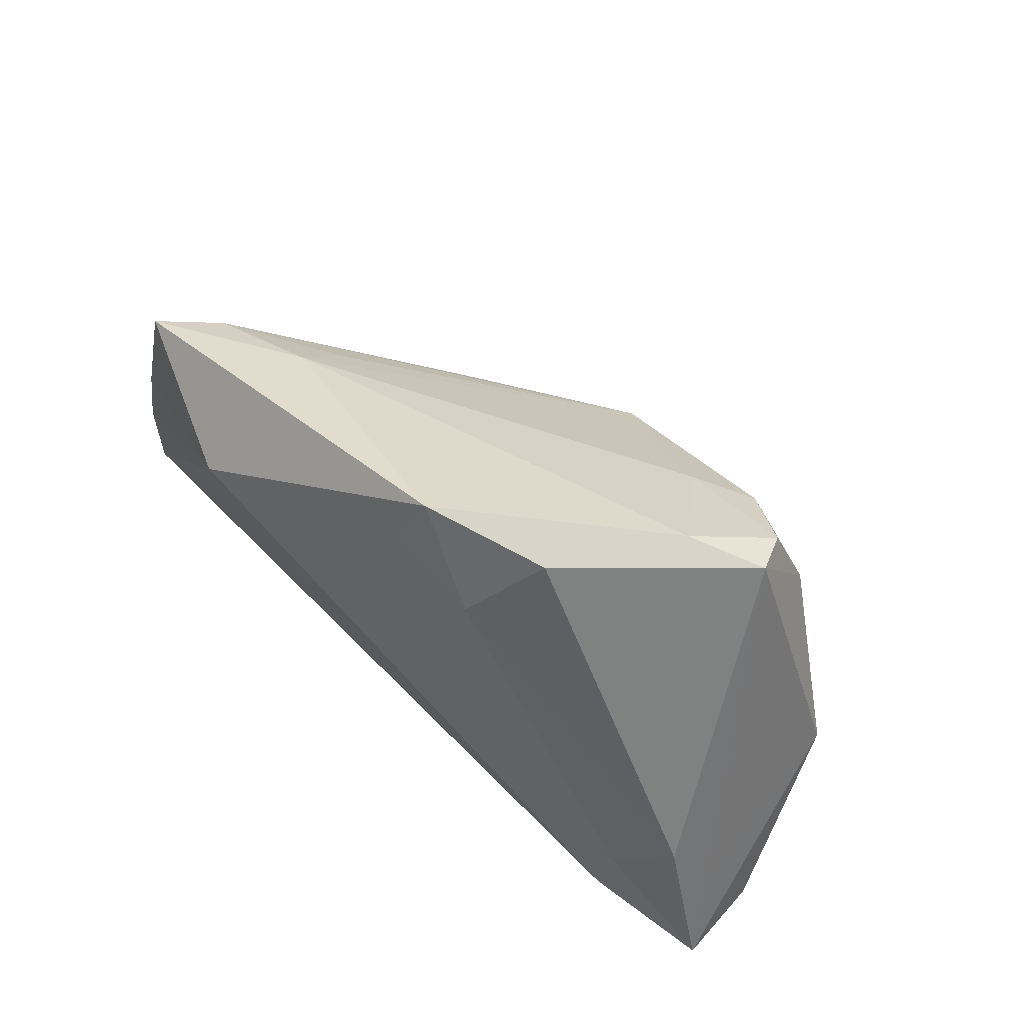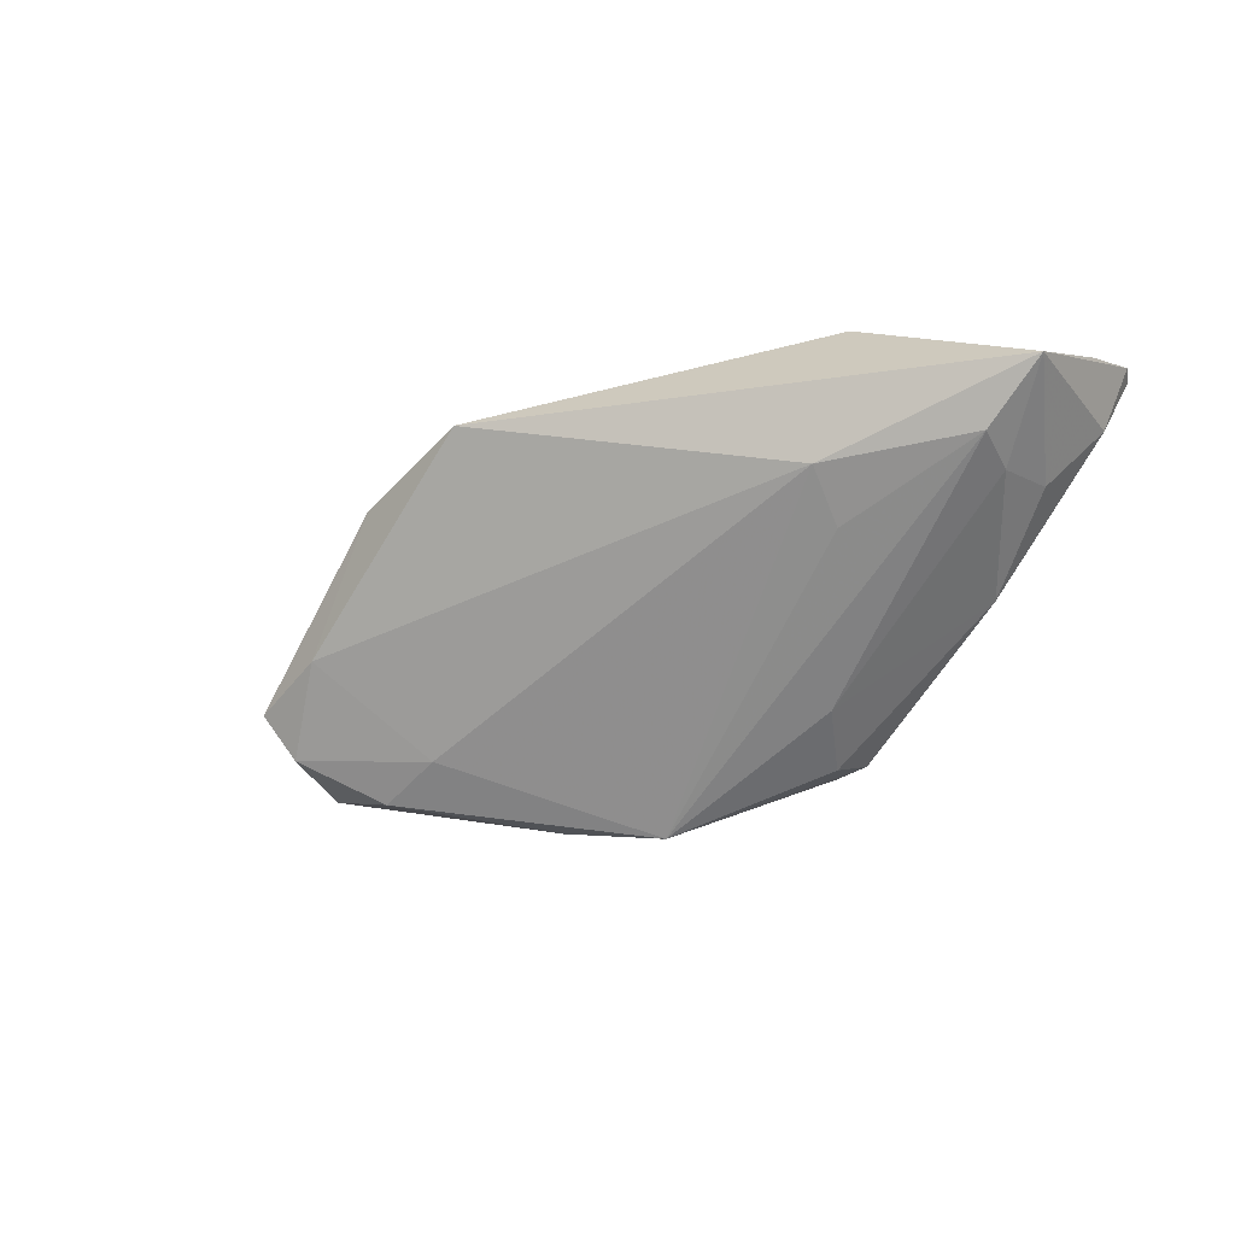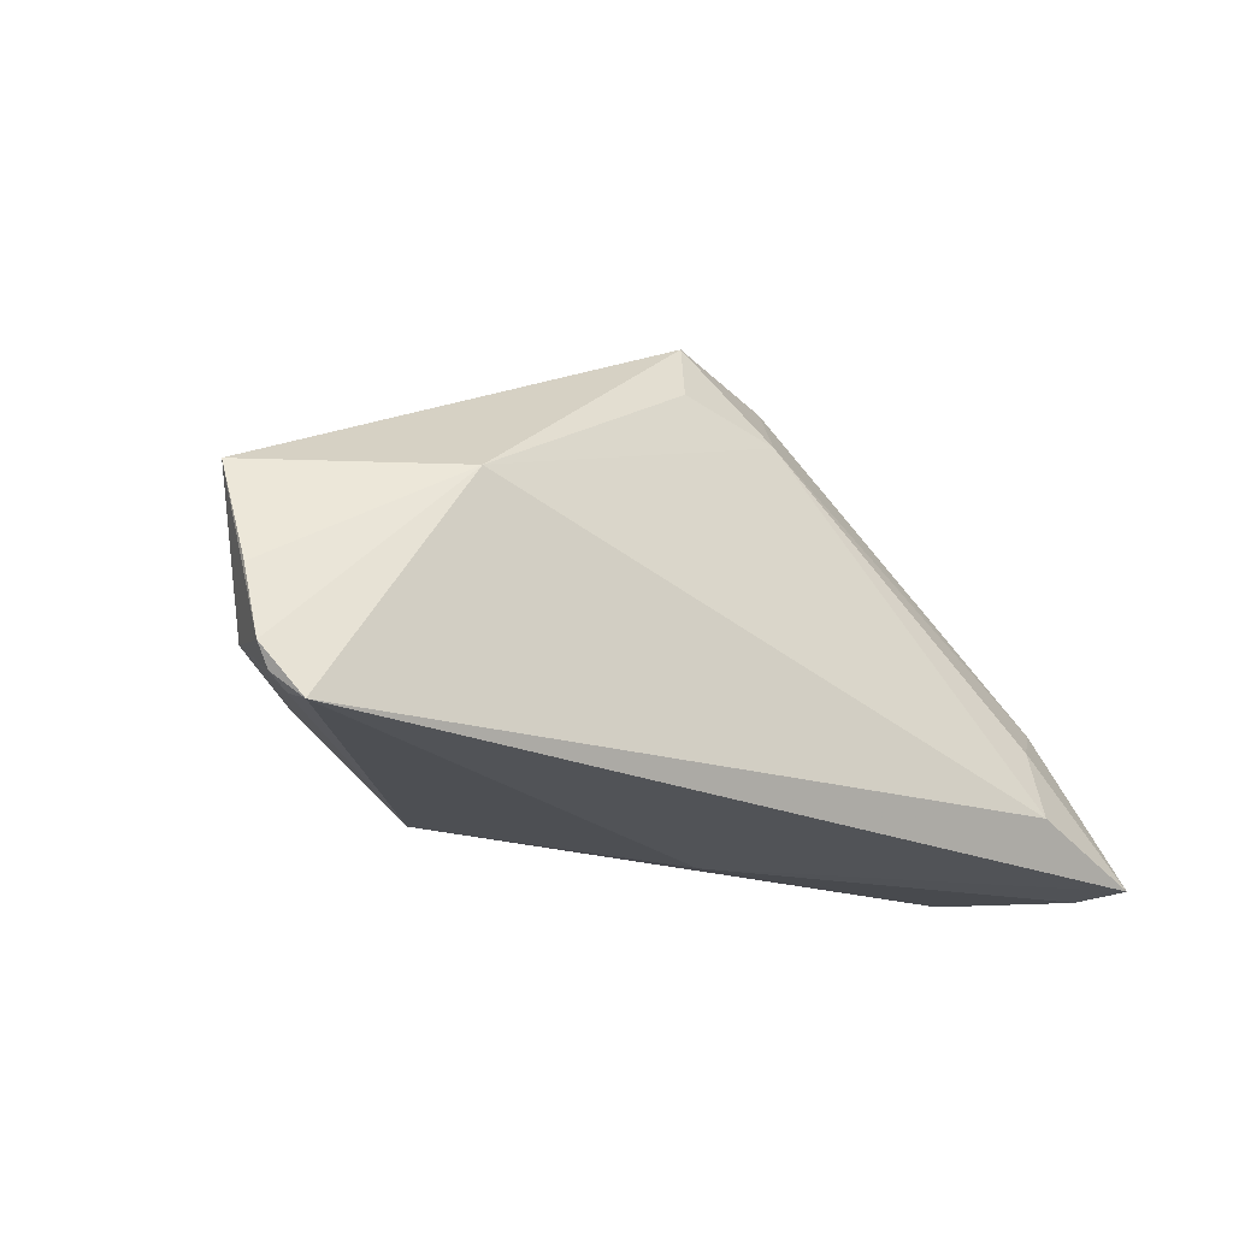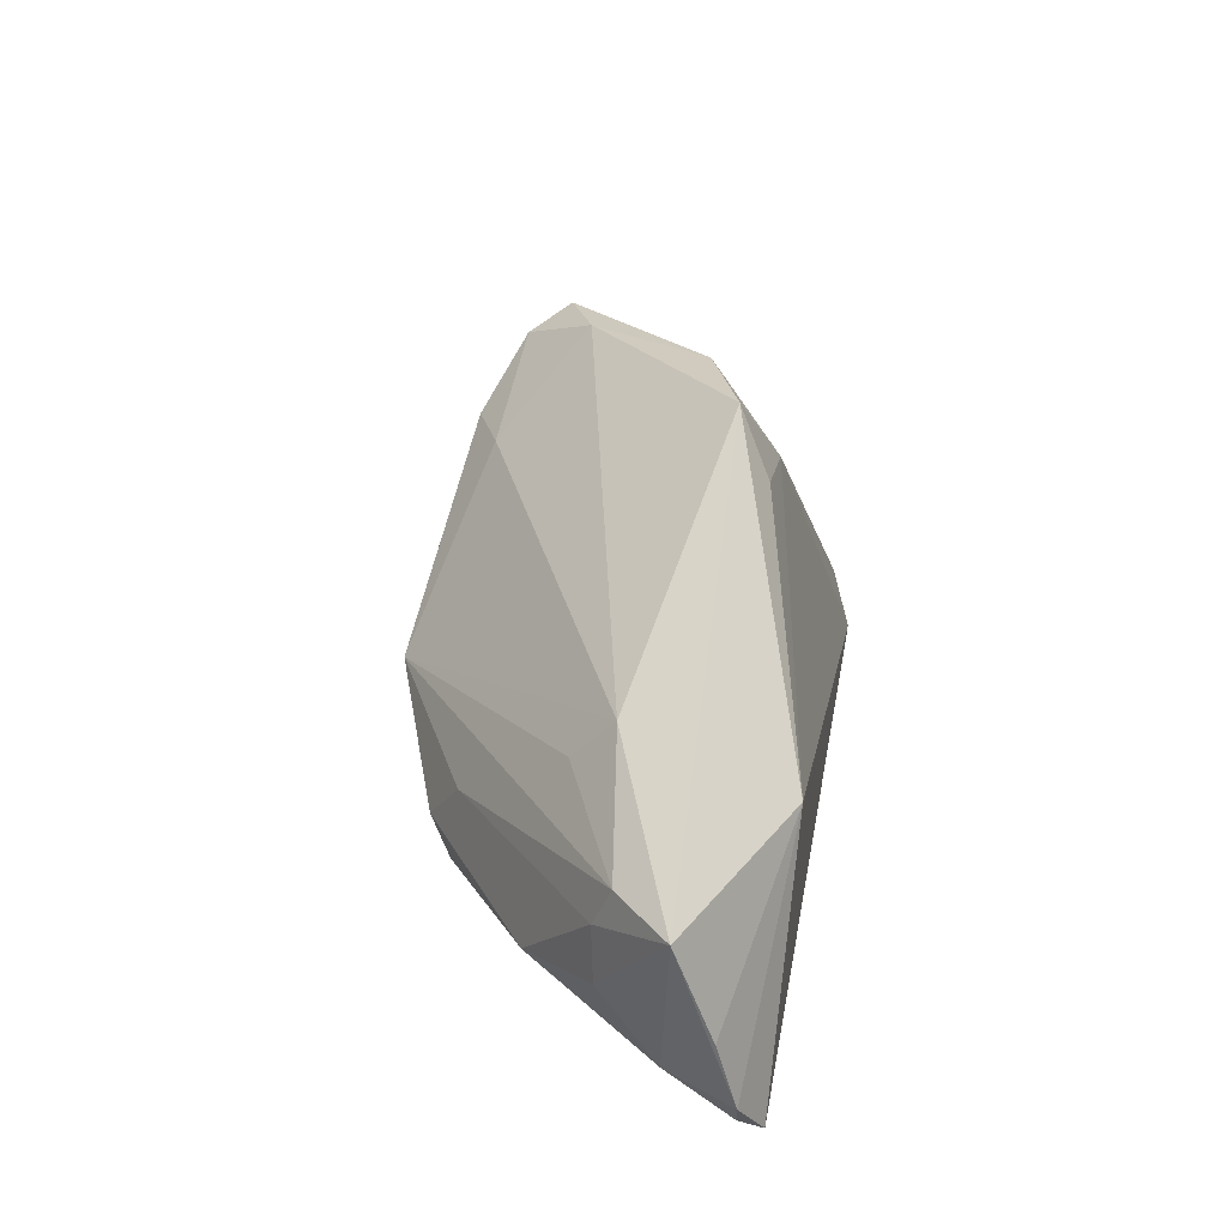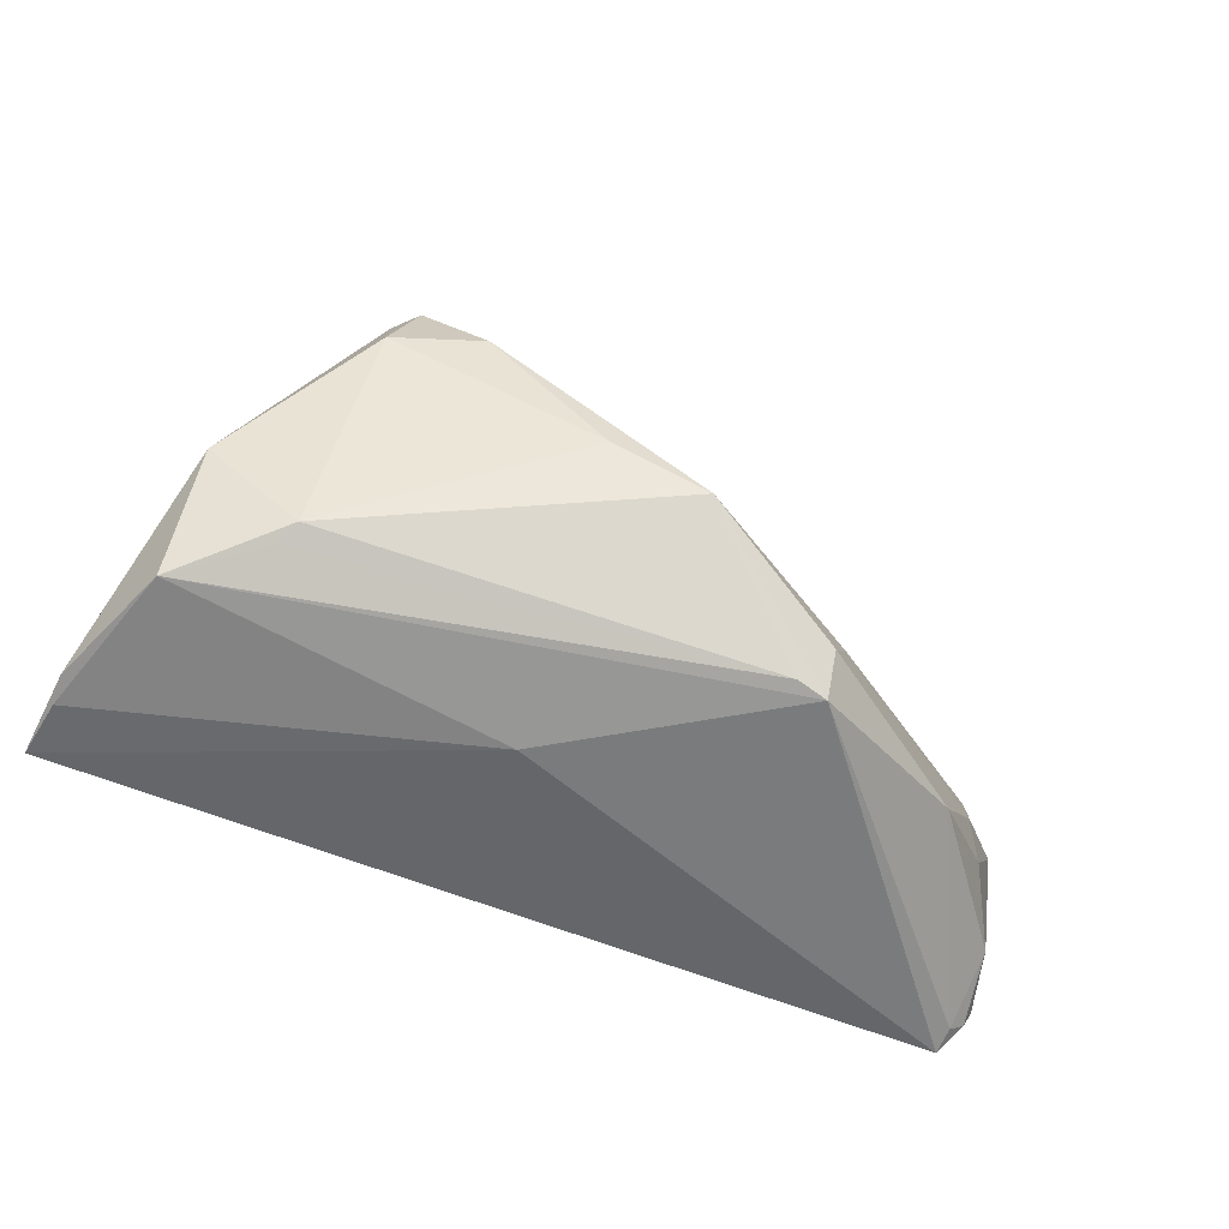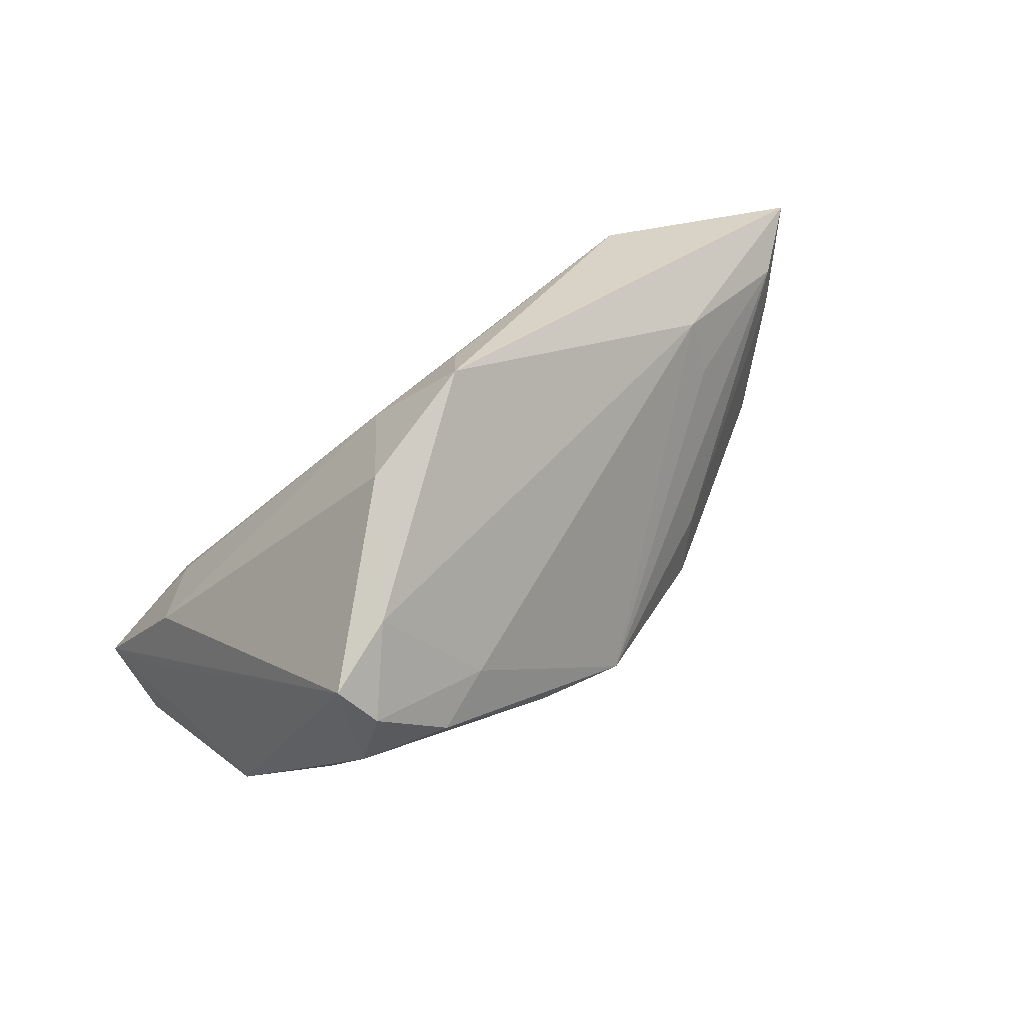
<metadata>
{"format":"obj","ext":"obj","renderer":"f3d","projection":"perspective","resolution":1024,"background":"white","views":[{"elev":70.5,"azim":44.6,"up":"+Y"},{"elev":-21.9,"azim":-137.9,"up":"+Z"},{"elev":-21.9,"azim":-36.1,"up":"+Y"},{"elev":29.5,"azim":-80.7,"up":"+Y"},{"elev":-51.7,"azim":155.7,"up":"+Y"},{"elev":78.1,"azim":145.0,"up":"+Y"}]}
</metadata>
<code>
v -0.0179 -0.01764 -0.02279
v -0.05886 -0.02235 0.02035
v -0.04578 -0.01211 -0.008355
v 0.01384 0.02078 -0.02286
v 0.05635 -0.02133 0.006624
v 0.02137 0.03412 -0.01181
v 0.03139 0.03291 -0.01604
v 0.03359 0.0185 -0.02336
v -0.05568 -0.0002463 0.001212
v -0.06077 -0.01395 0.009337
v -0.05695 0.005322 0.003682
v -0.02254 -0.01152 -0.0241
v 0.005753 0.02521 0.0139
v 0.05598 -0.02219 0.01034
v -0.04028 0.01507 0.001461
v 0.04004 -0.01681 0.02151
v -0.005122 0.03686 0.009893
v 0.05206 -0.01141 0.009776
v -0.02707 -0.004661 -0.01941
v -0.06378 -0.00767 0.01538
v -0.0221 -0.01824 -0.02189
v -0.06311 -0.01647 0.01775
v -0.05616 -0.007668 0.001495
v 0.03996 -0.00799 0.01906
v 0.04646 -0.003089 0.01338
v -0.06474 0.005081 0.01075
v 0.05077 -0.01943 -0.009012
v 0.04929 -0.0009369 -0.0136
v 0.02923 0.02929 -0.02148
v 0.01138 0.03501 0.00458
v 0.03871 -0.01395 -0.01784
v -0.007658 0.02831 0.0139
v 0.007692 0.004227 -0.02947
v 0.03996 -0.01569 -0.01548
v -0.004201 -0.001218 -0.03128
v 0.007664 -0.02235 -0.004473
v -0.06157 -0.01926 0.01755
v 0.05689 -0.02235 0.01826
v -0.04036 0.007023 0.02151
v 0.02199 0.02057 -0.02658
v -0.039 0.009085 -0.004055
v -0.05918 -0.02092 0.01714
f 27 28 5
f 15 26 17
f 7 28 8
f 36 2 21
f 21 27 36
f 37 2 22
f 39 2 16
f 17 26 39
f 22 2 39
f 28 27 31
f 31 8 28
f 16 2 38
f 5 28 38
f 2 36 38
f 7 25 38
f 30 25 7
f 16 38 24
f 24 38 25
f 22 26 10
f 26 23 10
f 10 37 22
f 9 23 26
f 6 15 17
f 17 30 6
f 6 30 7
f 21 2 42
f 2 37 42
f 37 10 42
f 20 26 22
f 22 39 20
f 20 39 26
f 1 27 21
f 1 21 35
f 35 31 1
f 33 31 35
f 8 31 33
f 35 40 33
f 33 40 8
f 5 38 14
f 14 38 36
f 14 27 5
f 14 36 27
f 18 28 7
f 7 38 18
f 18 38 28
f 13 39 16
f 16 24 13
f 13 30 17
f 25 30 13
f 13 24 25
f 35 21 12
f 35 12 19
f 26 15 11
f 11 9 26
f 11 19 9
f 35 19 11
f 29 6 7
f 7 8 29
f 8 40 29
f 34 31 27
f 27 1 34
f 34 1 31
f 17 39 32
f 32 13 17
f 39 13 32
f 23 9 3
f 3 12 21
f 9 19 3
f 3 19 12
f 3 10 23
f 21 42 3
f 3 42 10
f 41 15 35
f 35 11 41
f 41 11 15
f 15 6 4
f 6 29 4
f 4 29 40
f 35 15 4
f 4 40 35

</code>
